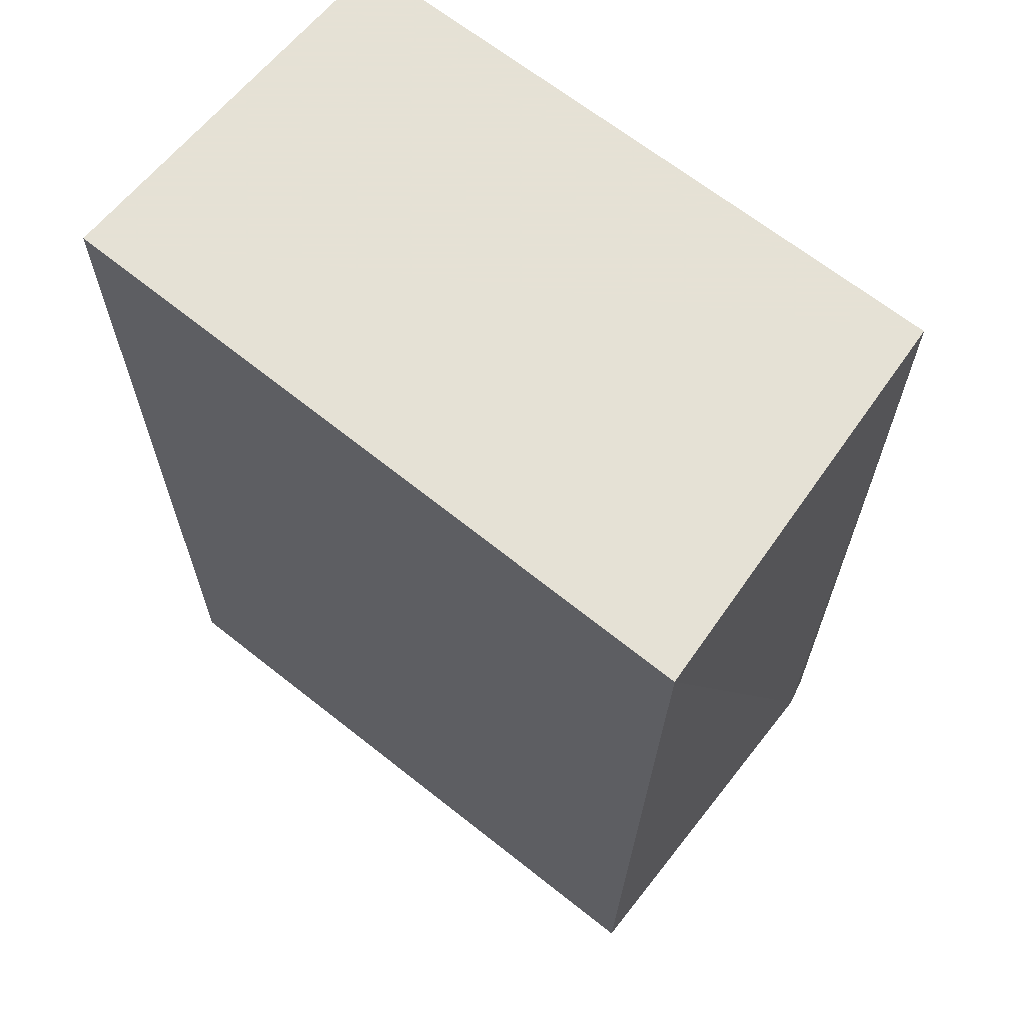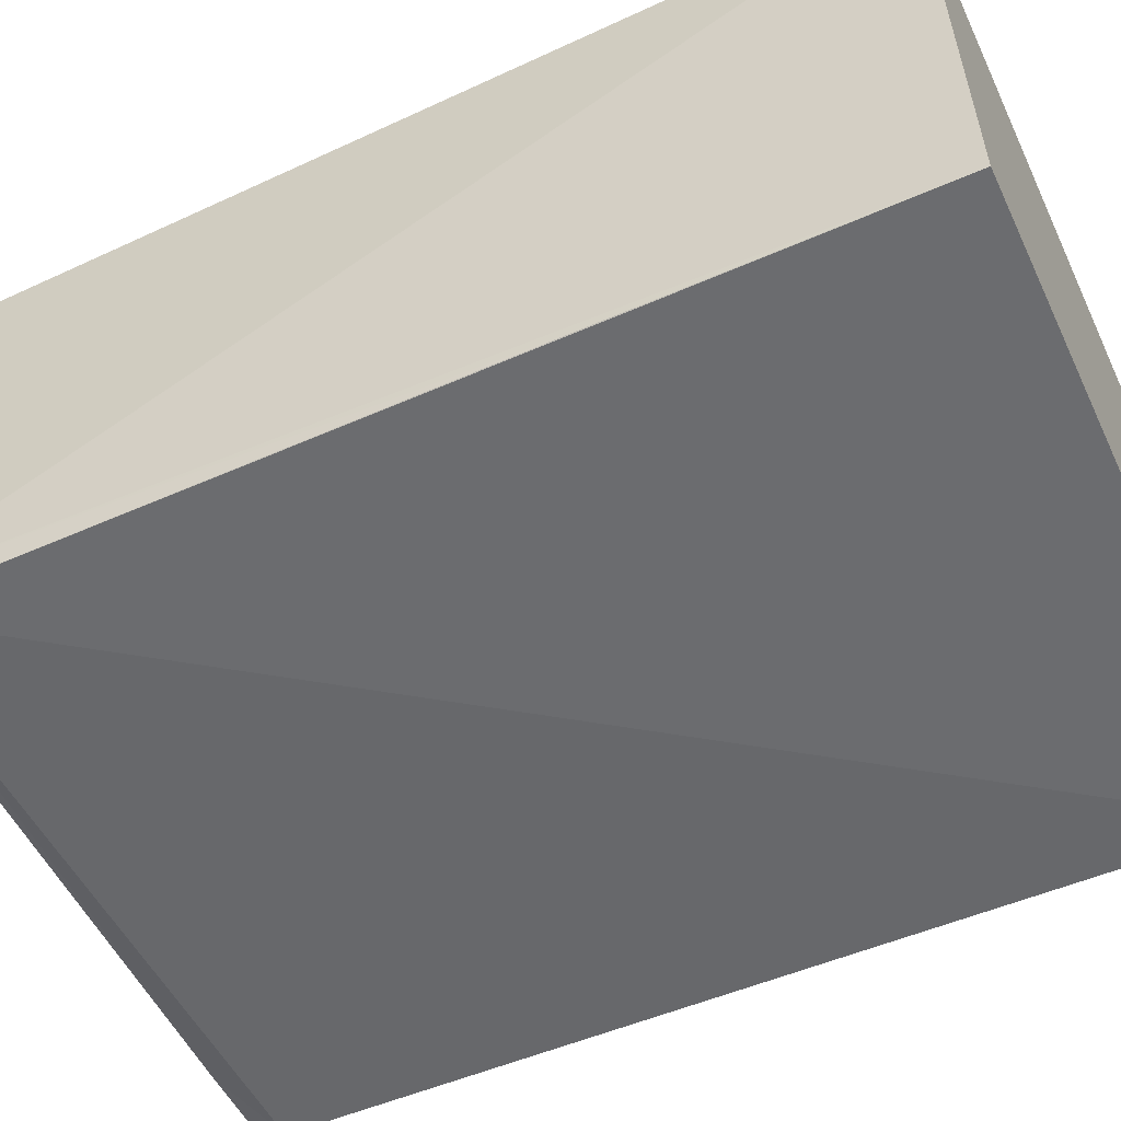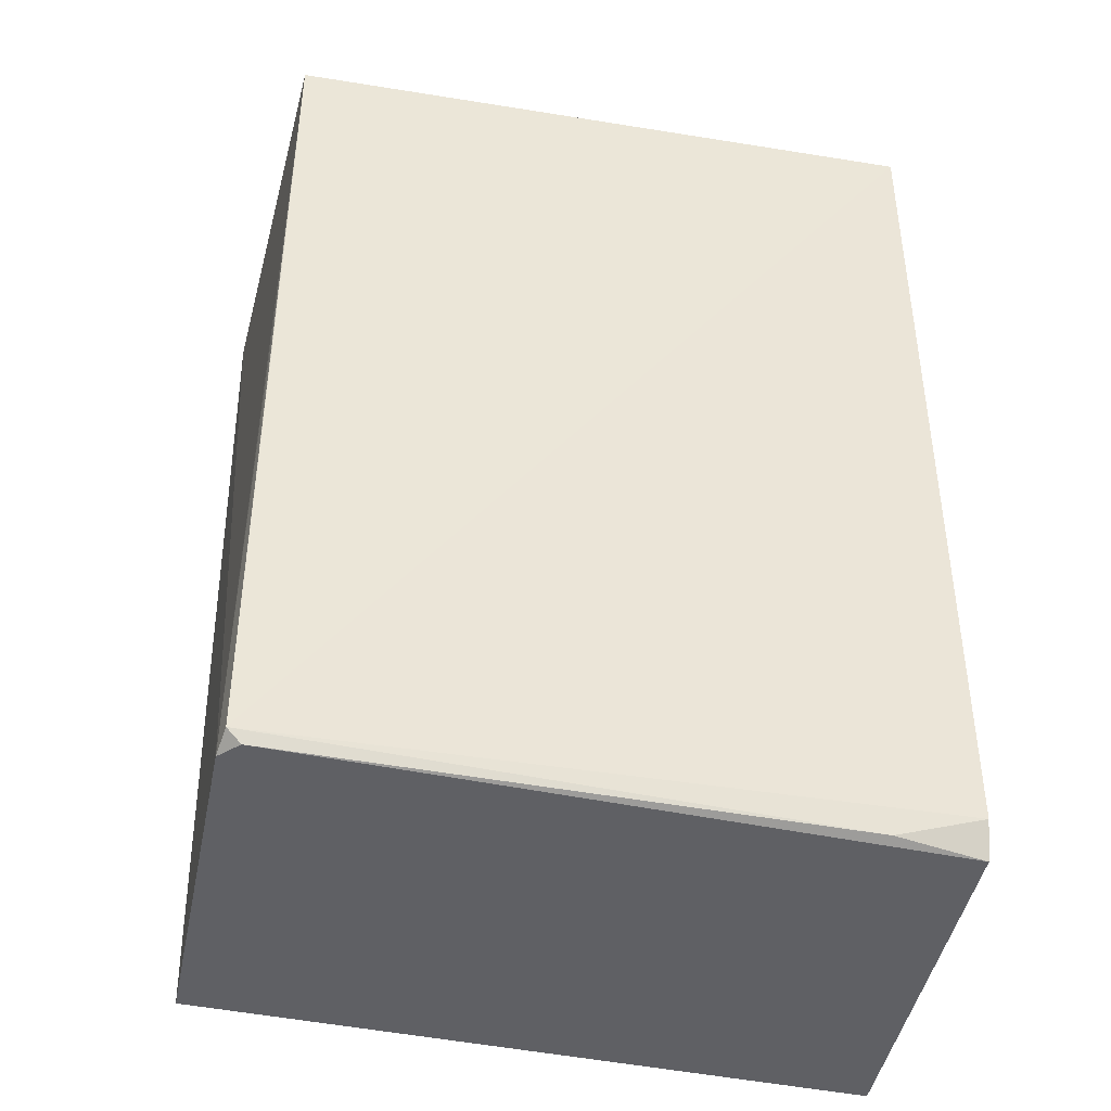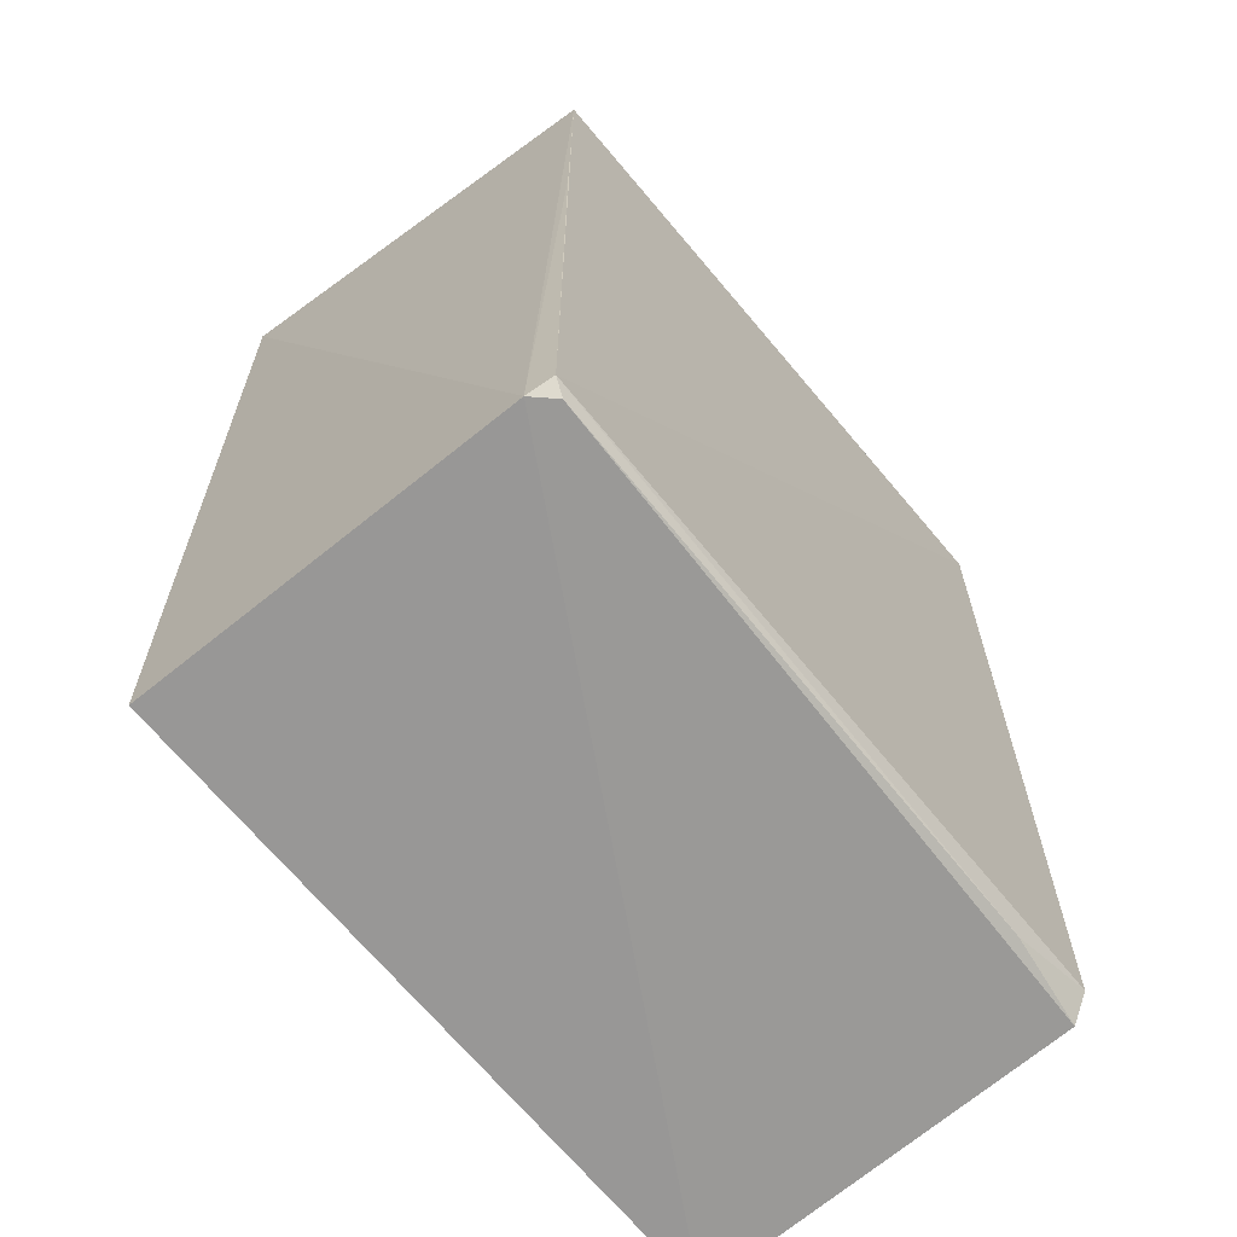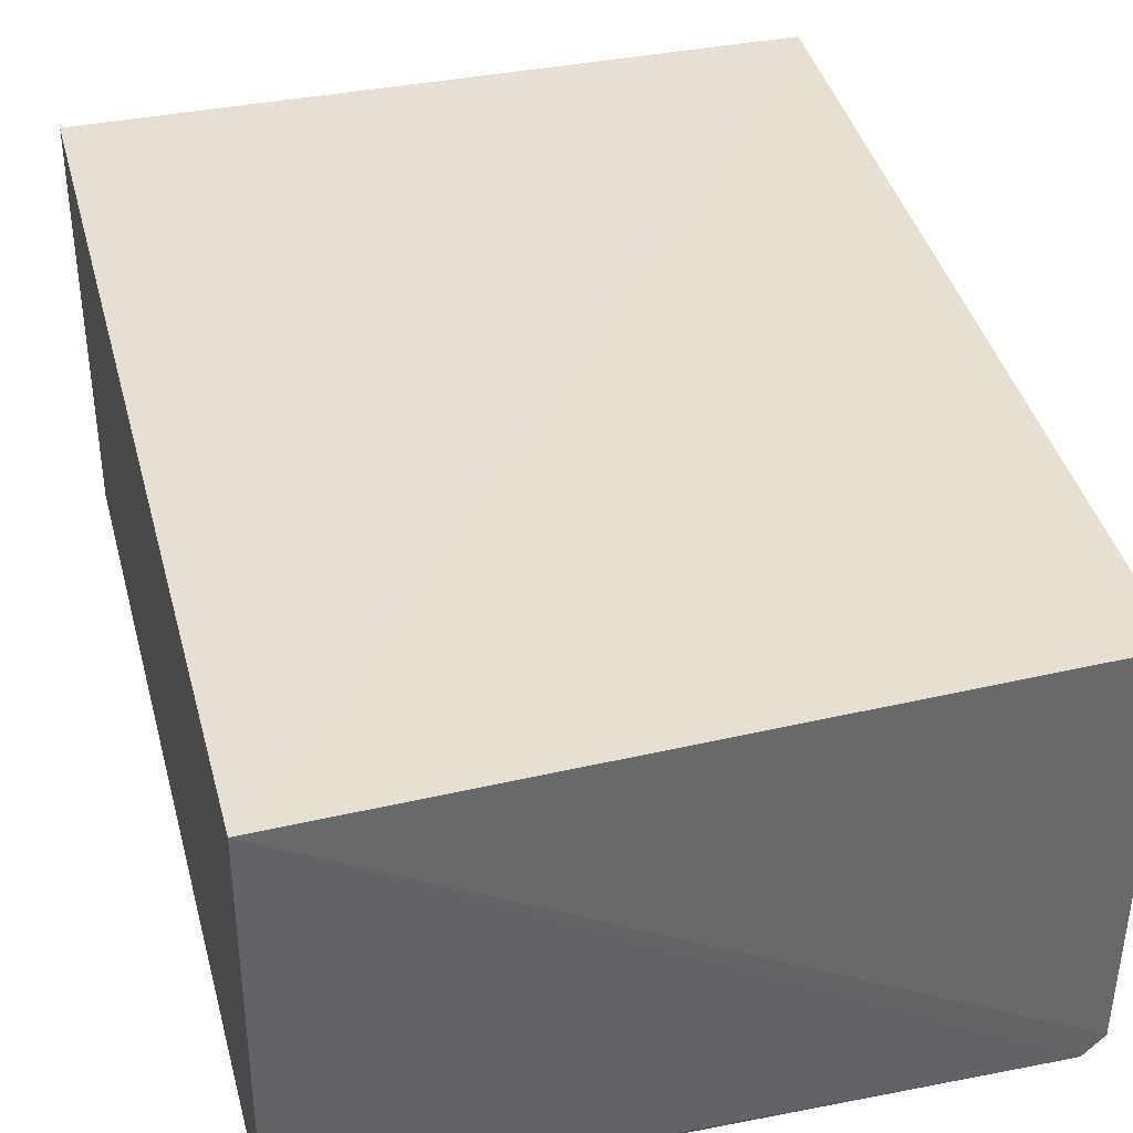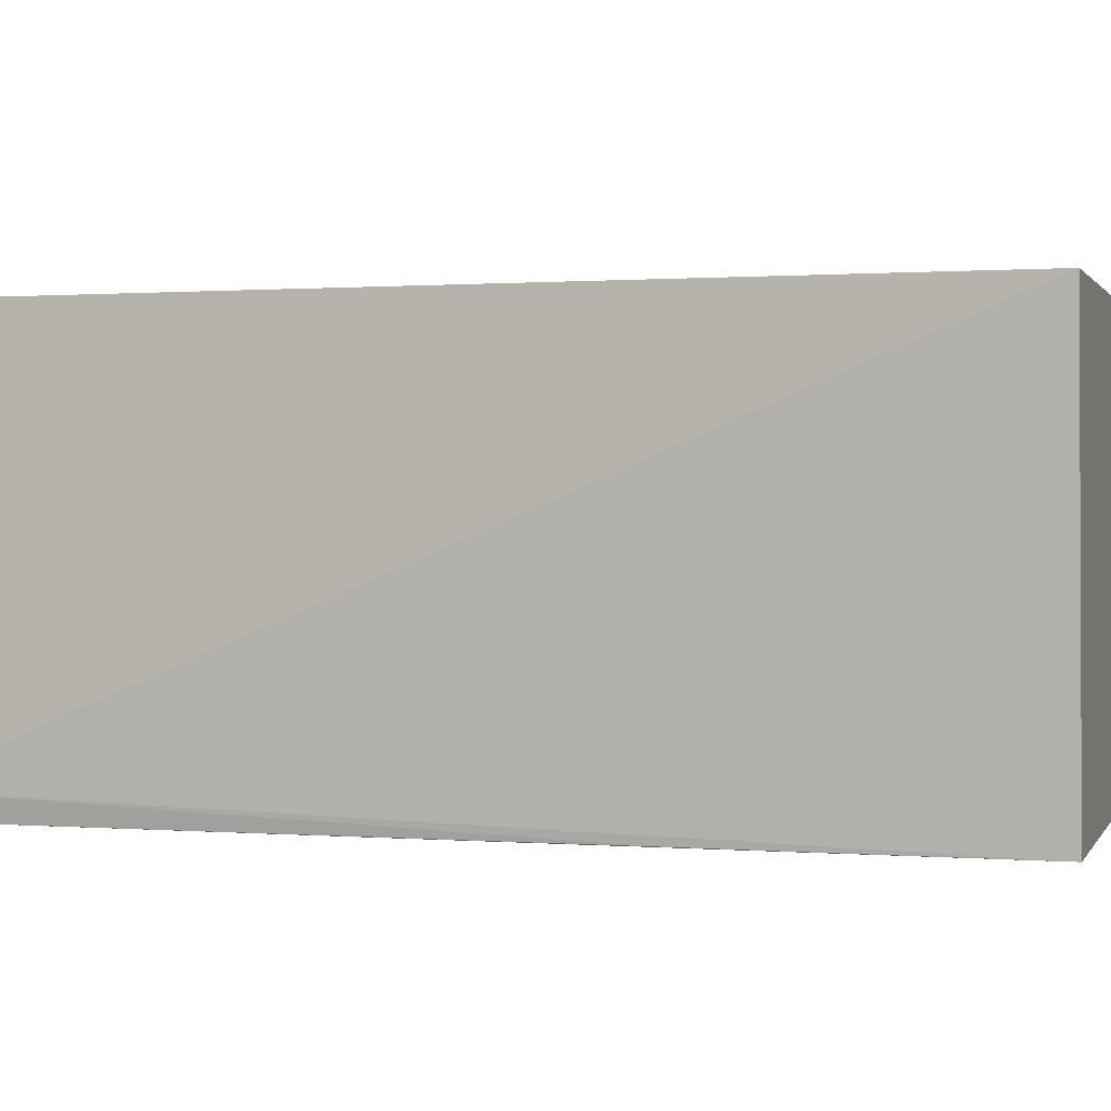
<metadata>
{"format":"obj","ext":"obj","renderer":"f3d","projection":"perspective","resolution":1024,"background":"white","views":[{"elev":64.9,"azim":39.3,"up":"+Y"},{"elev":-53.9,"azim":115.0,"up":"+Z"},{"elev":-43.4,"azim":169.5,"up":"+Y"},{"elev":-67.3,"azim":130.3,"up":"+Y"},{"elev":38.2,"azim":-14.4,"up":"+Z"},{"elev":1.1,"azim":105.8,"up":"+Z"}]}
</metadata>
<code>
v 0.03859 0.01827 0.02244
v 0.03748 -0.03104 0.02231
v 0.03678 -0.03064 0.000257
v 0.001432 0.0183 0.0004282
v 0.001422 0.0183 0.02242
v 0.03692 0.0183 0.0002548
v 0.03706 -0.03128 0.001604
v 0.001416 -0.03243 0.02241
v 0.03691 0.001774 0.0002873
v 0.001408 -0.03199 0.001997
v 0.001498 -0.03025 0.001044
v 0.03601 -0.03128 0.000542
v 0.006178 -0.03164 0.001295
f 6 3 4
f 6 5 1
f 6 4 5
f 7 1 2
f 7 6 1
f 8 2 1
f 8 1 5
f 8 7 2
f 9 7 3
f 9 3 6
f 9 6 7
f 10 8 5
f 10 5 4
f 11 10 4
f 11 4 3
f 12 3 7
f 12 7 8
f 12 8 10
f 13 11 3
f 13 3 12
f 13 12 10
f 13 10 11

</code>
